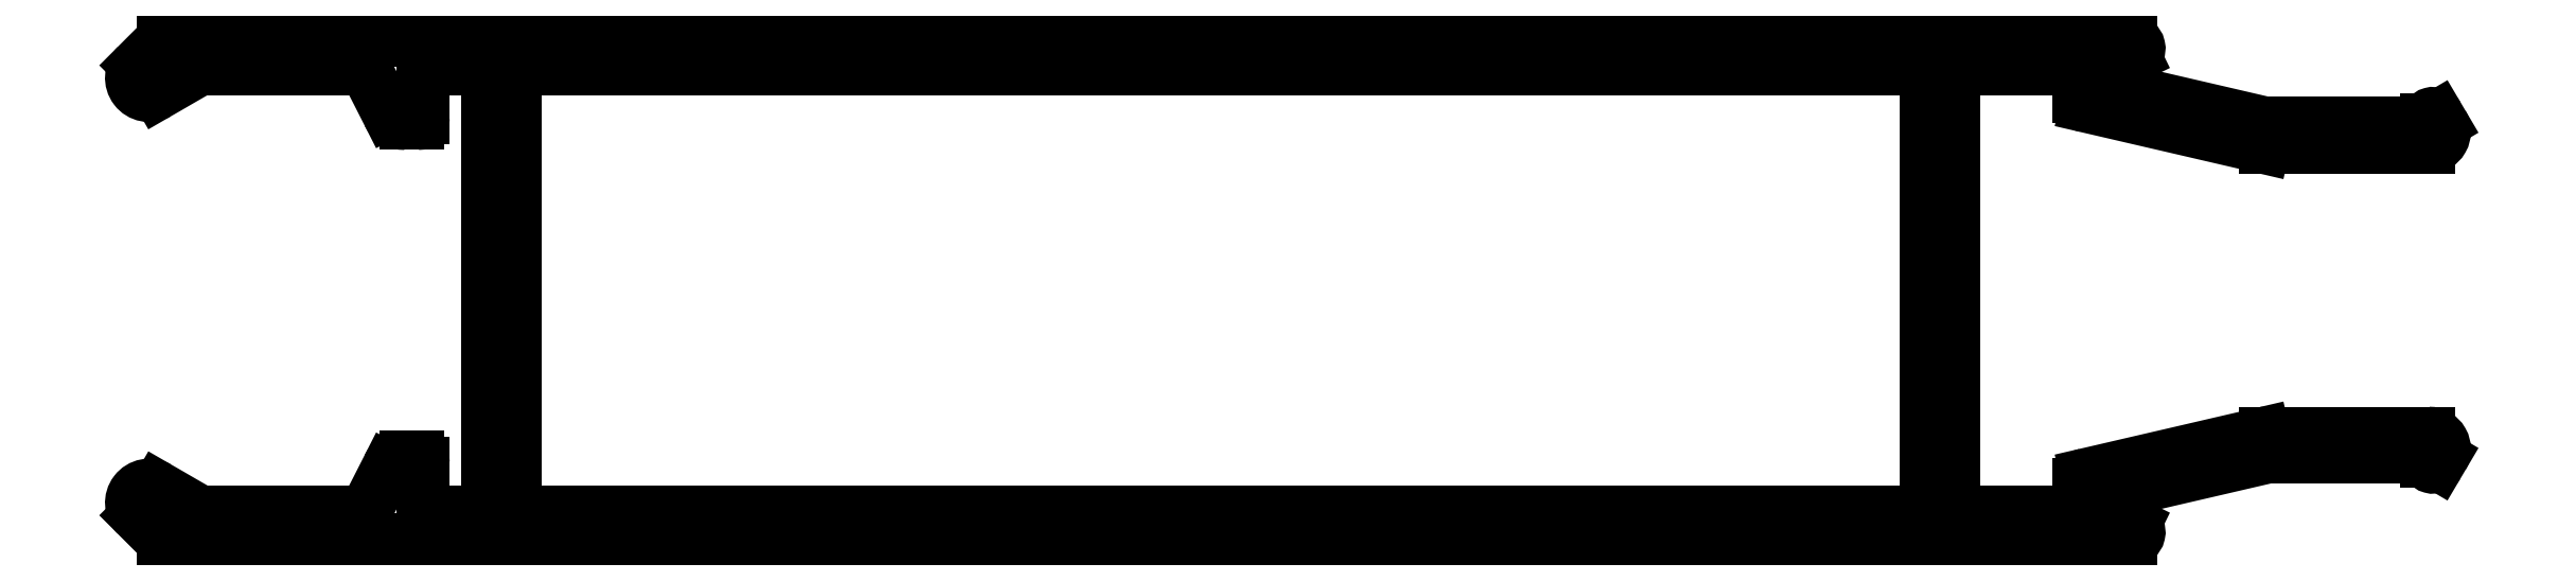
<metadata>
{"format":"dxf","ext":"dxf","renderer":"ezdxf+matplotlib","layout":"modelspace","background":"white","min_lineweight":24,"dpi":150}
</metadata>
<code>
0
SECTION
2
ENTITIES
0
LINE
8
0
10
498.7
20
732.2
30
0
11
498.7
21
710.6
31
0
0
ARC
8
0
10
499
20
710.6
30
0
40
0.3
50
180
51
270
0
LINE
8
0
10
499
20
710.3
30
0
11
569
21
710.3
31
0
0
ARC
8
0
10
569
20
710.6
30
0
40
0.3
50
270
51
0
0
LINE
8
0
10
569.3
20
710.6
30
0
11
569.3
21
732.2
31
0
0
ARC
8
0
10
569
20
732.2
30
0
40
0.3
50
0
51
90
0
LINE
8
0
10
569
20
732.5
30
0
11
499
21
732.5
31
0
0
ARC
8
0
10
499
20
732.2
30
0
40
0.3
50
90
51
180
0
ARC
8
BEMATING
10
490.6
20
731.5
30
0
40
1
50
26.95
51
90
0
LINE
8
BEMATING
10
491.5
20
731.9
30
0
11
492.3
21
730.2
31
0
0
ARC
8
BEMATING
10
493.2
20
730.7
30
0
40
1
50
207
51
270
0
LINE
8
BEMATING
10
493.2
20
729.7
30
0
11
493.8
21
729.7
31
0
0
ARC
8
BEMATING
10
493.8
20
730
30
0
40
0.3
50
270
51
0
0
LINE
8
BEMATING
10
494.1
20
730
30
0
11
494.1
21
732.3
31
0
0
ARC
8
BEMATING
10
494.3
20
732.3
30
0
40
0.2
50
90
51
180
0
LINE
8
BEMATING
10
494.3
20
732.5
30
0
11
497.1
21
732.5
31
0
0
ARC
8
BEMATING
10
497.1
20
732.3
30
0
40
0.2
50
0
51
90
0
LINE
8
BEMATING
10
497.3
20
732.3
30
0
11
497.3
21
710.6
31
0
0
ARC
8
BEMATING
10
497
20
710.6
30
0
40
0.3
50
270
51
0
0
LINE
8
BEMATING
10
497
20
710.3
30
0
11
494.3
21
710.3
31
0
0
ARC
8
BEMATING
10
494.3
20
710.5
30
0
40
0.2
50
180
51
270
0
LINE
8
BEMATING
10
494.1
20
710.5
30
0
11
494.1
21
712.7
31
0
0
ARC
8
BEMATING
10
493.8
20
712.7
30
0
40
0.3
50
0
51
90
0
LINE
8
BEMATING
10
493.8
20
713
30
0
11
493.2
21
713
31
0
0
ARC
8
BEMATING
10
493.2
20
712
30
0
40
1
50
90
51
153
0
LINE
8
BEMATING
10
492.3
20
712.5
30
0
11
491.5
21
710.8
31
0
0
ARC
8
BEMATING
10
490.6
20
711.3
30
0
40
1
50
270
51
333
0
LINE
8
BEMATING
10
490.6
20
710.3
30
0
11
483
21
710.3
31
0
0
ARC
8
BEMATING
10
483
20
710.6
30
0
40
0.3
50
240
51
270
0
LINE
8
BEMATING
10
482.9
20
710.3
30
0
11
480.8
21
711.5
31
0
0
ARC
8
BEMATING
10
480.4
20
710.7
30
0
40
0.8839
50
60
51
225
0
LINE
8
BEMATING
10
479.7
20
710.1
30
0
11
480.9
21
708.9
31
0
0
ARC
8
BEMATING
10
481.1
20
709.1
30
0
40
0.2
50
225
51
270
0
LINE
8
BEMATING
10
481.1
20
708.9
30
0
11
579.6
21
708.9
31
0
0
ARC
8
BEMATING
10
579.6
20
709.3
30
0
40
0.4
50
270
51
64.09
0
LINE
8
BEMATING
10
579.7
20
709.6
30
0
11
578.4
21
710.2
31
0
0
ARC
8
BEMATING
10
578.6
20
710.7
30
0
40
0.5
50
103.1
51
244.1
0
LINE
8
BEMATING
10
578.5
20
711.2
30
0
11
586.4
21
713
31
0
0
LINE
8
BEMATING
10
586.4
20
713
30
0
11
594.4
21
713
31
0
0
LINE
8
BEMATING
10
594.4
20
713
30
0
11
594.4
21
712.8
31
0
0
ARC
8
BEMATING
10
594.7
20
712.8
30
0
40
0.3
50
180
51
329.4
0
LINE
8
BEMATING
10
594.9
20
712.6
30
0
11
595.1
21
713
31
0
0
ARC
8
BEMATING
10
594.4
20
713.4
30
0
40
0.8
50
329.4
51
90
0
LINE
8
BEMATING
10
594.4
20
714.2
30
0
11
586.3
21
714.2
31
0
0
ARC
8
BEMATING
10
586.3
20
713.9
30
0
40
0.3
50
90
51
103.1
0
LINE
8
BEMATING
10
586.2
20
714.2
30
0
11
577.3
21
712.1
31
0
0
ARC
8
BEMATING
10
577.4
20
711.7
30
0
40
0.5
50
103.1
51
180
0
LINE
8
BEMATING
10
576.9
20
711.7
30
0
11
576.9
21
710.8
31
0
0
ARC
8
BEMATING
10
576.4
20
710.8
30
0
40
0.5
50
270
51
0
0
LINE
8
BEMATING
10
576.4
20
710.3
30
0
11
571
21
710.3
31
0
0
ARC
8
BEMATING
10
571
20
710.6
30
0
40
0.3
50
180
51
270
0
LINE
8
BEMATING
10
570.7
20
710.6
30
0
11
570.7
21
732.2
31
0
0
ARC
8
BEMATING
10
571
20
732.2
30
0
40
0.3
50
90
51
180
0
LINE
8
BEMATING
10
571
20
732.5
30
0
11
576.4
21
732.5
31
0
0
ARC
8
BEMATING
10
576.4
20
732
30
0
40
0.5
50
0
51
90
0
LINE
8
BEMATING
10
576.9
20
732
30
0
11
576.9
21
731.1
31
0
0
ARC
8
BEMATING
10
577.4
20
731.1
30
0
40
0.5
50
180
51
256.9
0
LINE
8
BEMATING
10
577.3
20
730.6
30
0
11
586.2
21
728.5
31
0
0
ARC
8
BEMATING
10
586.3
20
728.8
30
0
40
0.3
50
256.9
51
270
0
LINE
8
BEMATING
10
586.3
20
728.5
30
0
11
594.4
21
728.5
31
0
0
ARC
8
BEMATING
10
594.4
20
729.3
30
0
40
0.8
50
270
51
30.57
0
LINE
8
BEMATING
10
595.1
20
729.7
30
0
11
594.9
21
730.1
31
0
0
ARC
8
BEMATING
10
594.7
20
729.9
30
0
40
0.3
50
30.57
51
180
0
LINE
8
BEMATING
10
594.4
20
729.9
30
0
11
594.4
21
729.7
31
0
0
LINE
8
BEMATING
10
594.4
20
729.7
30
0
11
586.4
21
729.7
31
0
0
LINE
8
BEMATING
10
586.4
20
729.7
30
0
11
578.5
21
731.5
31
0
0
ARC
8
BEMATING
10
578.6
20
732
30
0
40
0.5
50
115.9
51
256.9
0
LINE
8
BEMATING
10
578.4
20
732.5
30
0
11
579.7
21
733.1
31
0
0
ARC
8
BEMATING
10
579.6
20
733.5
30
0
40
0.4
50
295.9
51
90
0
LINE
8
BEMATING
10
579.6
20
733.9
30
0
11
481.1
21
733.9
31
0
0
ARC
8
BEMATING
10
481.1
20
733.7
30
0
40
0.2
50
90
51
135
0
LINE
8
BEMATING
10
480.9
20
733.8
30
0
11
479.7
21
732.6
31
0
0
ARC
8
BEMATING
10
480.4
20
732
30
0
40
0.8839
50
135
51
300
0
LINE
8
BEMATING
10
480.8
20
731.2
30
0
11
482.9
21
732.4
31
0
0
ARC
8
BEMATING
10
483
20
732.2
30
0
40
0.3
50
90
51
120
0
LINE
8
BEMATING
10
483
20
732.5
30
0
11
490.6
21
732.5
31
0
0
ENDSEC
0
EOF

</code>
